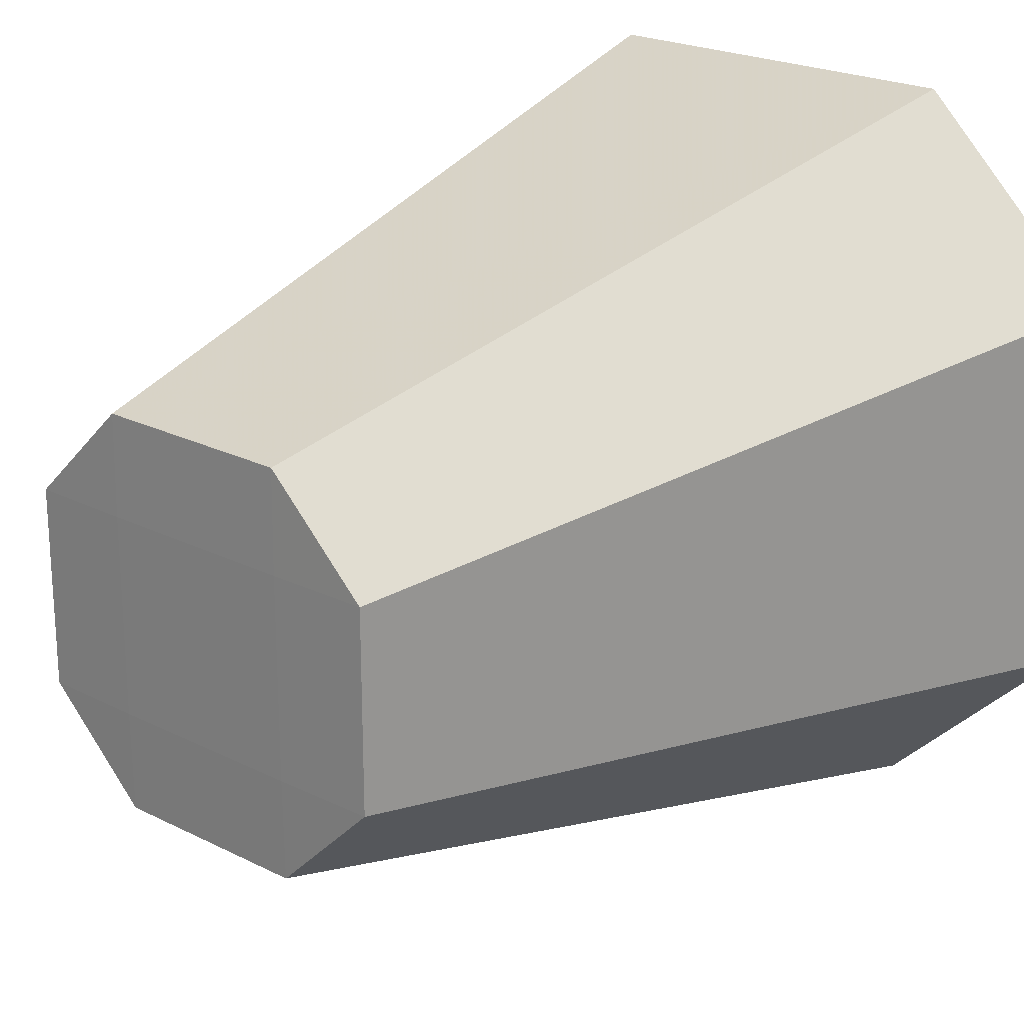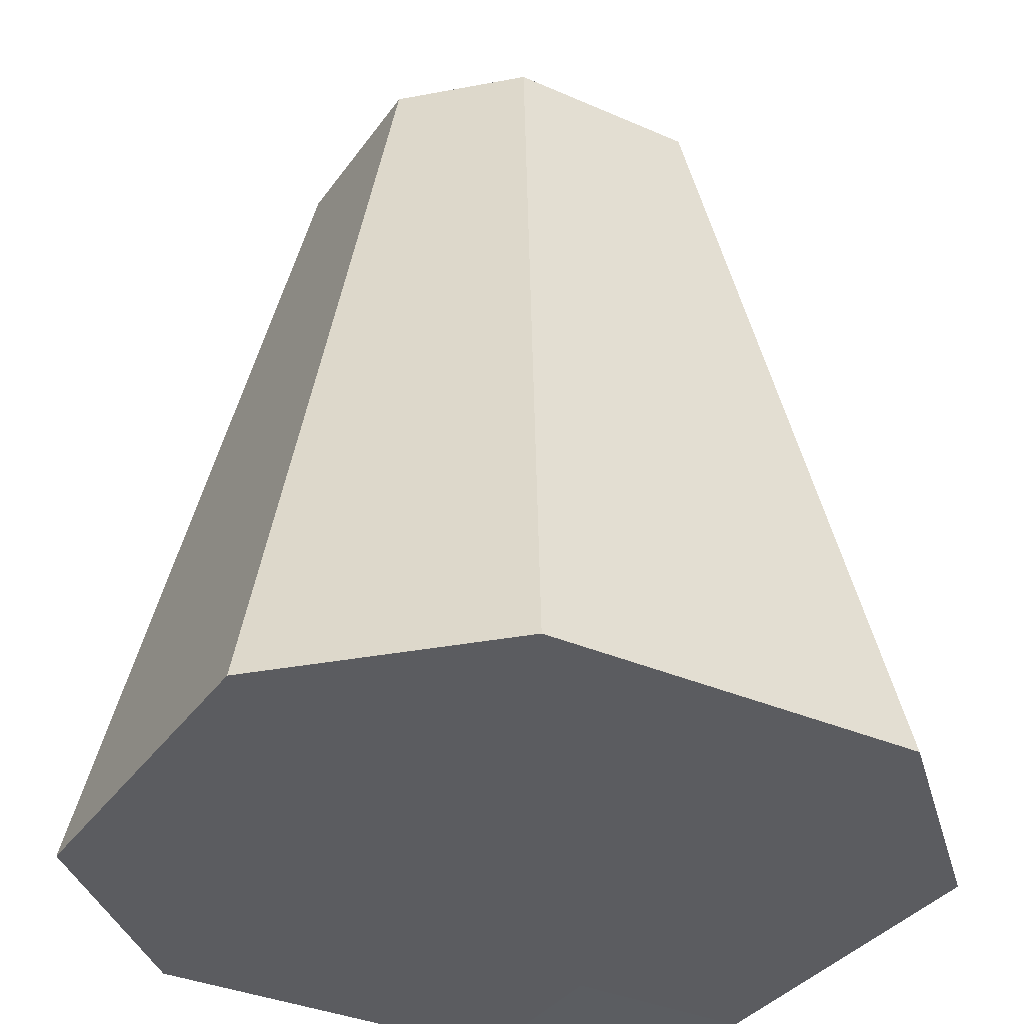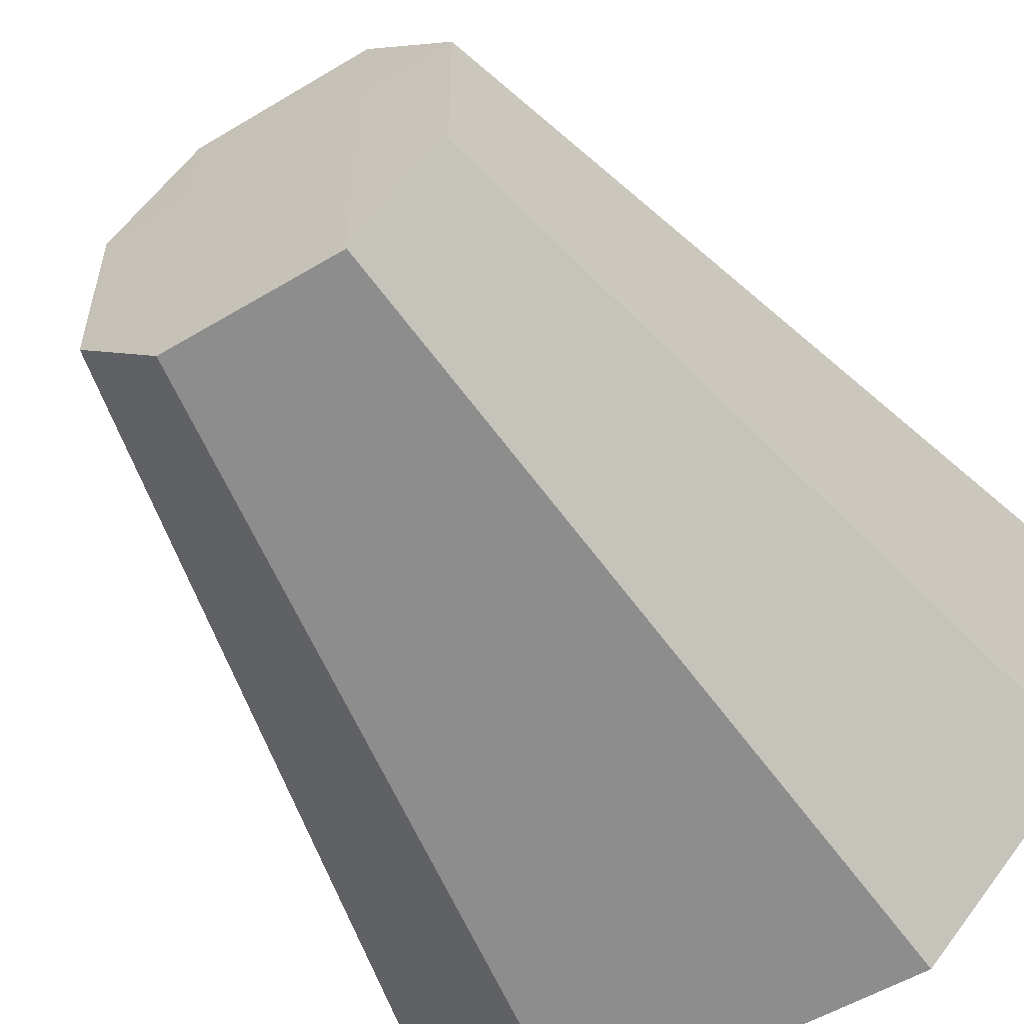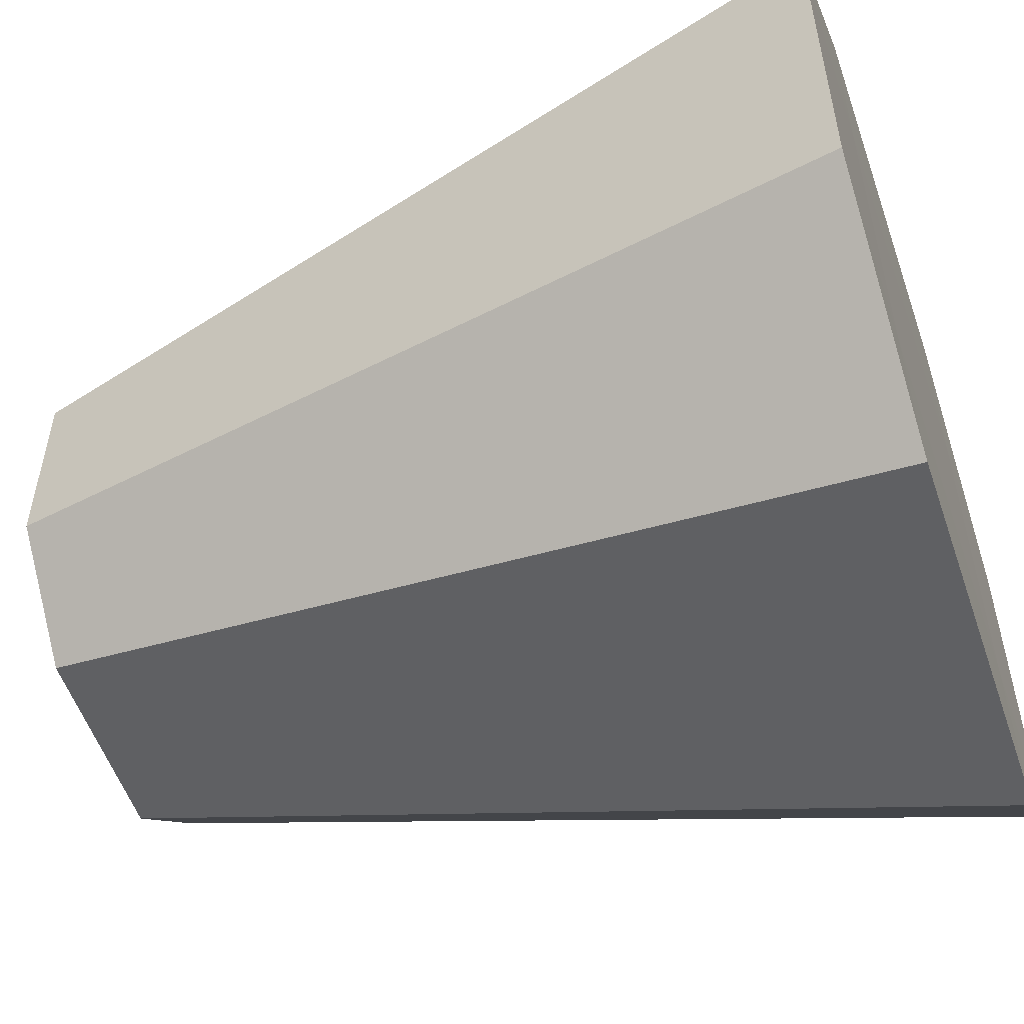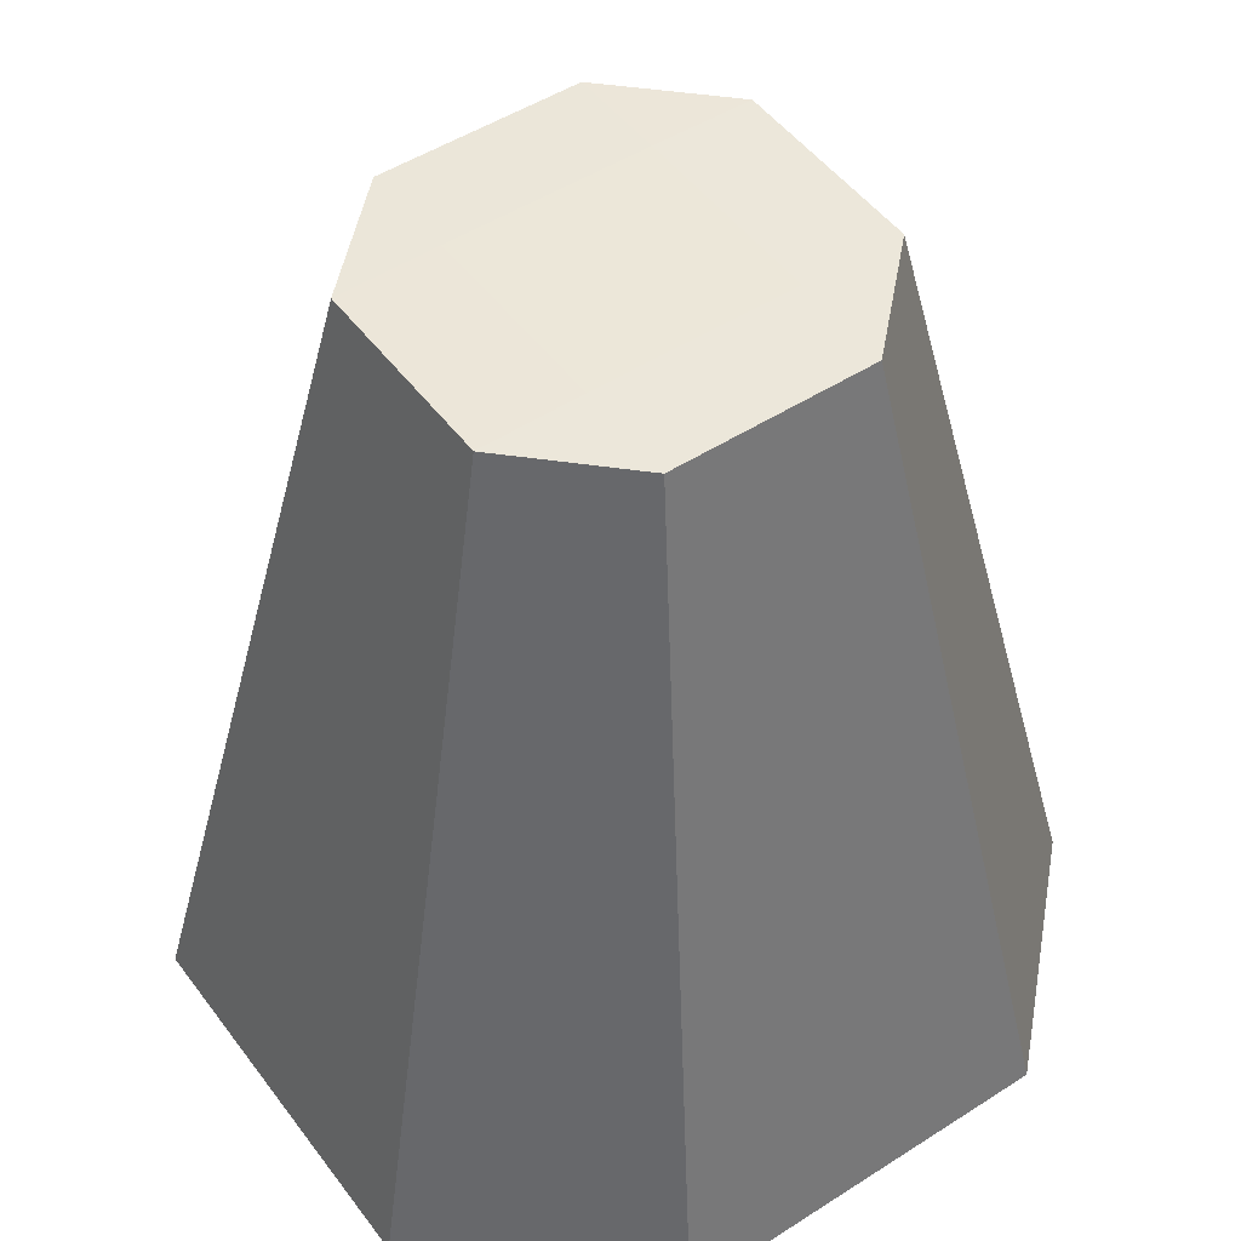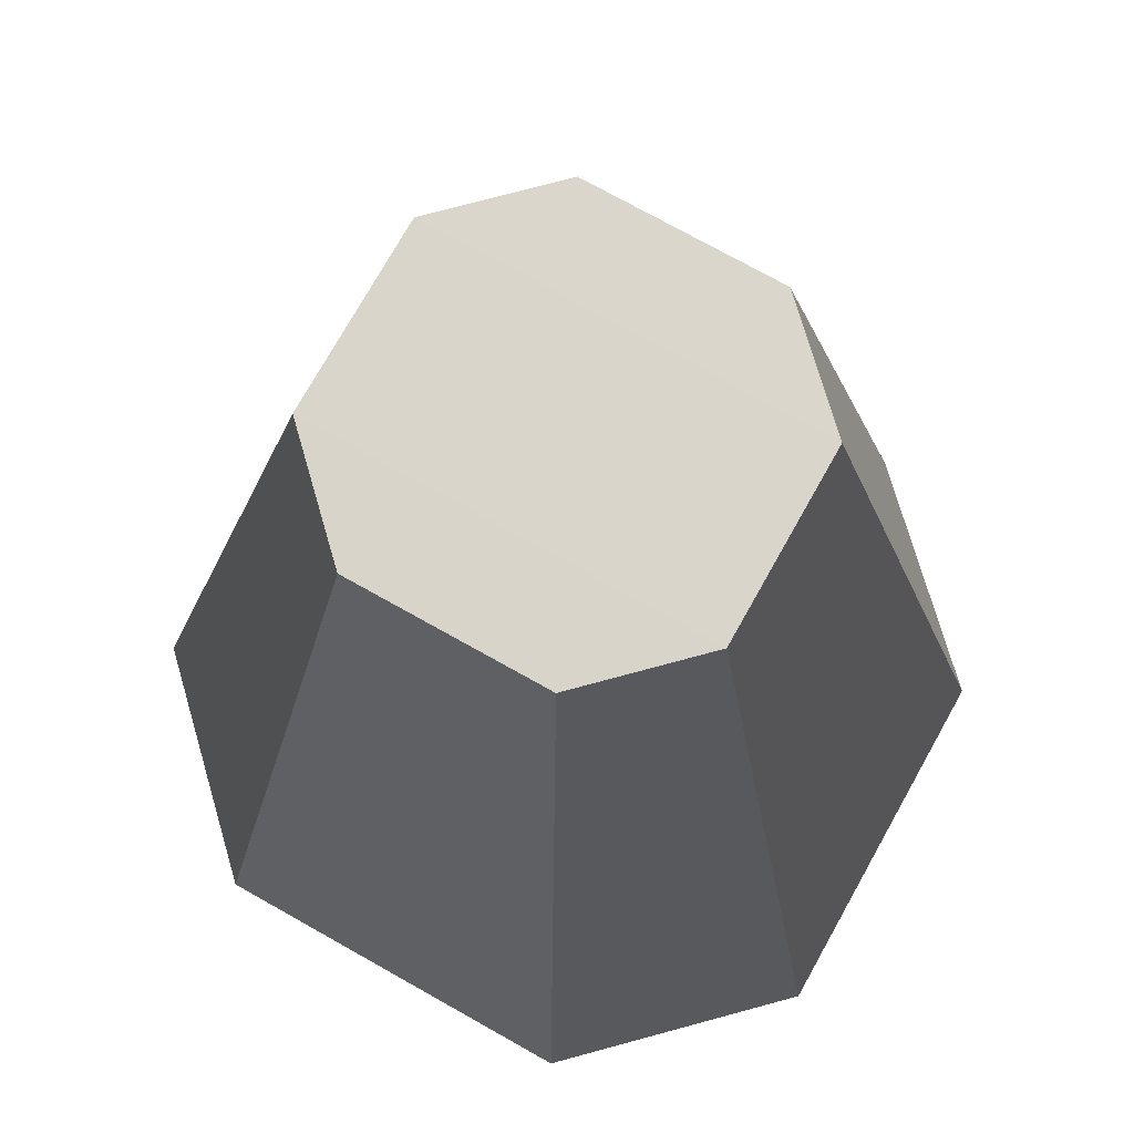
<metadata>
{"format":"obj","ext":"obj","renderer":"f3d","projection":"perspective","resolution":1024,"background":"white","views":[{"elev":22.2,"azim":-138.9,"up":"+Z"},{"elev":-35.0,"azim":-30.3,"up":"+Y"},{"elev":-55.1,"azim":-147.7,"up":"+Z"},{"elev":-54.6,"azim":-71.1,"up":"+Z"},{"elev":49.7,"azim":144.7,"up":"+Y"},{"elev":74.5,"azim":29.3,"up":"+Y"}]}
</metadata>
<code>
o cube9
v 14.69 -0.1822 31.21
v -16.66 -0.1822 31.21
v -9.024 67.52 16.25
v 7.054 67.52 16.25
v 14.69 -0.09143 -14.86
v -16.66 -0.09143 -14.86
v -16.66 -0.09143 15.86
v 14.69 -0.09143 15.86
v 30.37 -0.1822 -14.86
v 30.37 -0.1822 15.86
v 15.09 67.52 8.375
v 15.09 67.52 -7.375
v -32.34 -0.1822 15.86
v -32.34 -0.1822 -14.86
v -17.06 67.52 -7.375
v -17.06 67.52 8.375
v -16.66 -0.1822 -30.21
v 14.69 -0.1822 -30.21
v 7.054 67.52 -15.25
v -9.024 67.52 -15.25
v 7.054 67.63 8.375
v -9.024 67.63 8.375
v -9.024 67.63 -7.375
v 7.054 67.63 -7.375
f 23 24 19 20
f 3 22 16
f 21 22 3 4
f 24 21 11 12
f 22 23 15 16
f 20 17 14 15
f 18 19 12 9
f 4 11 21
f 16 15 14 13
f 20 19 18 17
f 15 23 20
f 12 19 24
f 24 23 22 21
f 18 9 5
f 6 14 17
f 8 10 1
f 2 13 7
f 12 11 10 9
f 7 8 1 2
f 4 3 2 1
f 8 7 6 5
f 16 13 2 3
f 13 14 6 7
f 9 10 8 5
f 10 11 4 1
f 17 18 5 6

</code>
